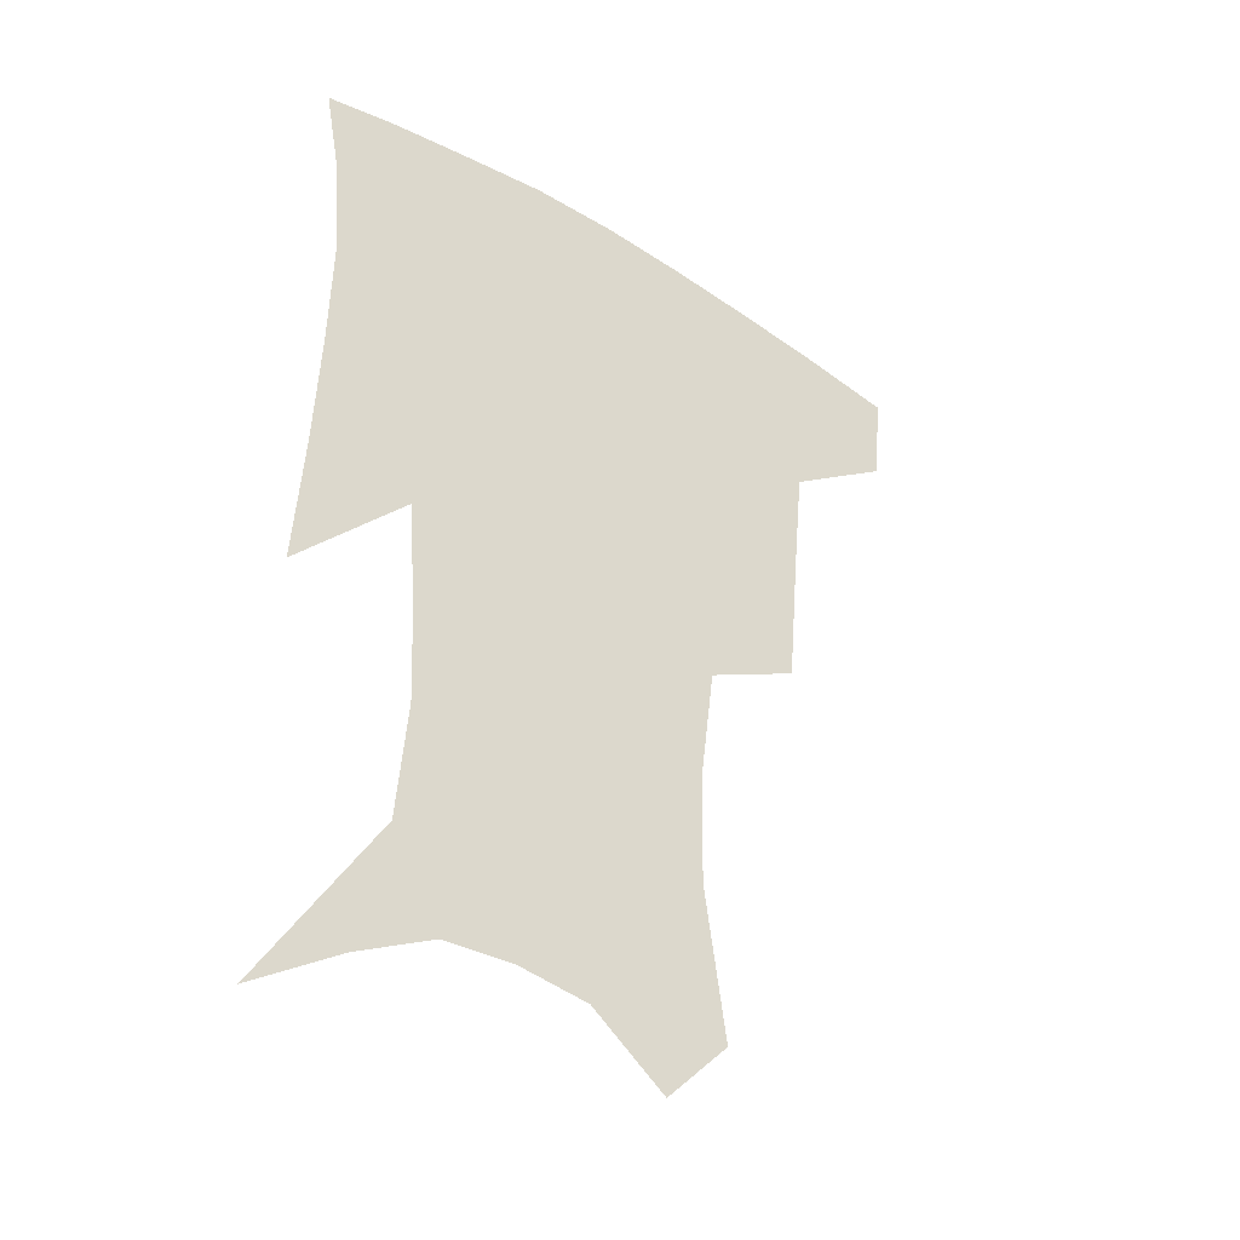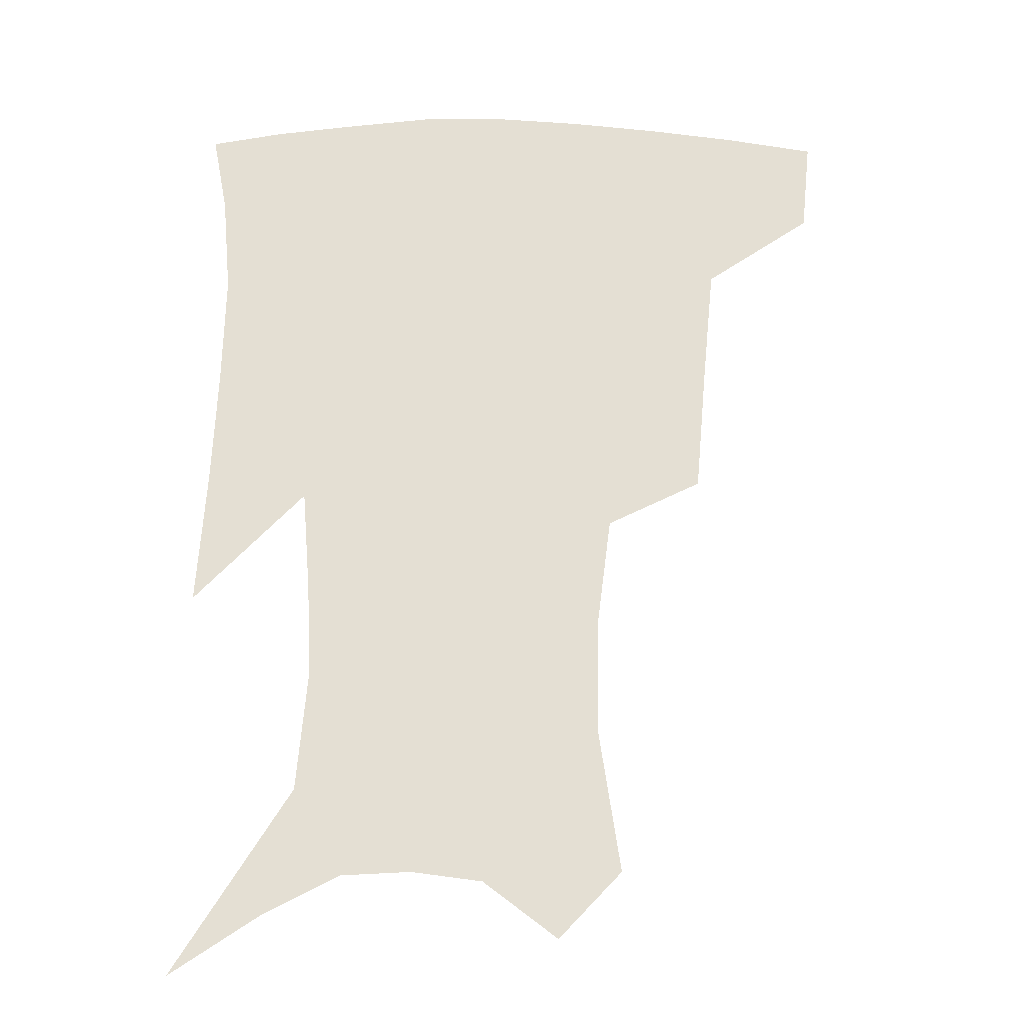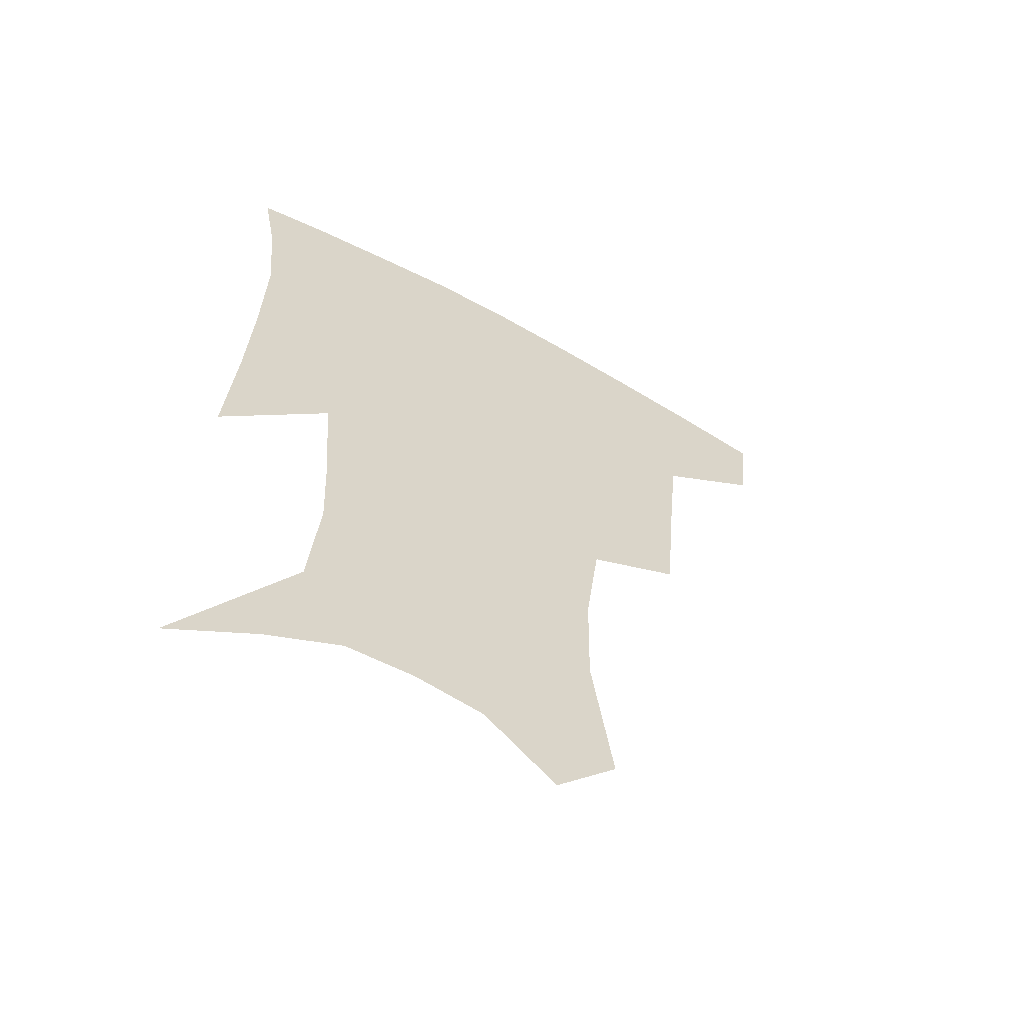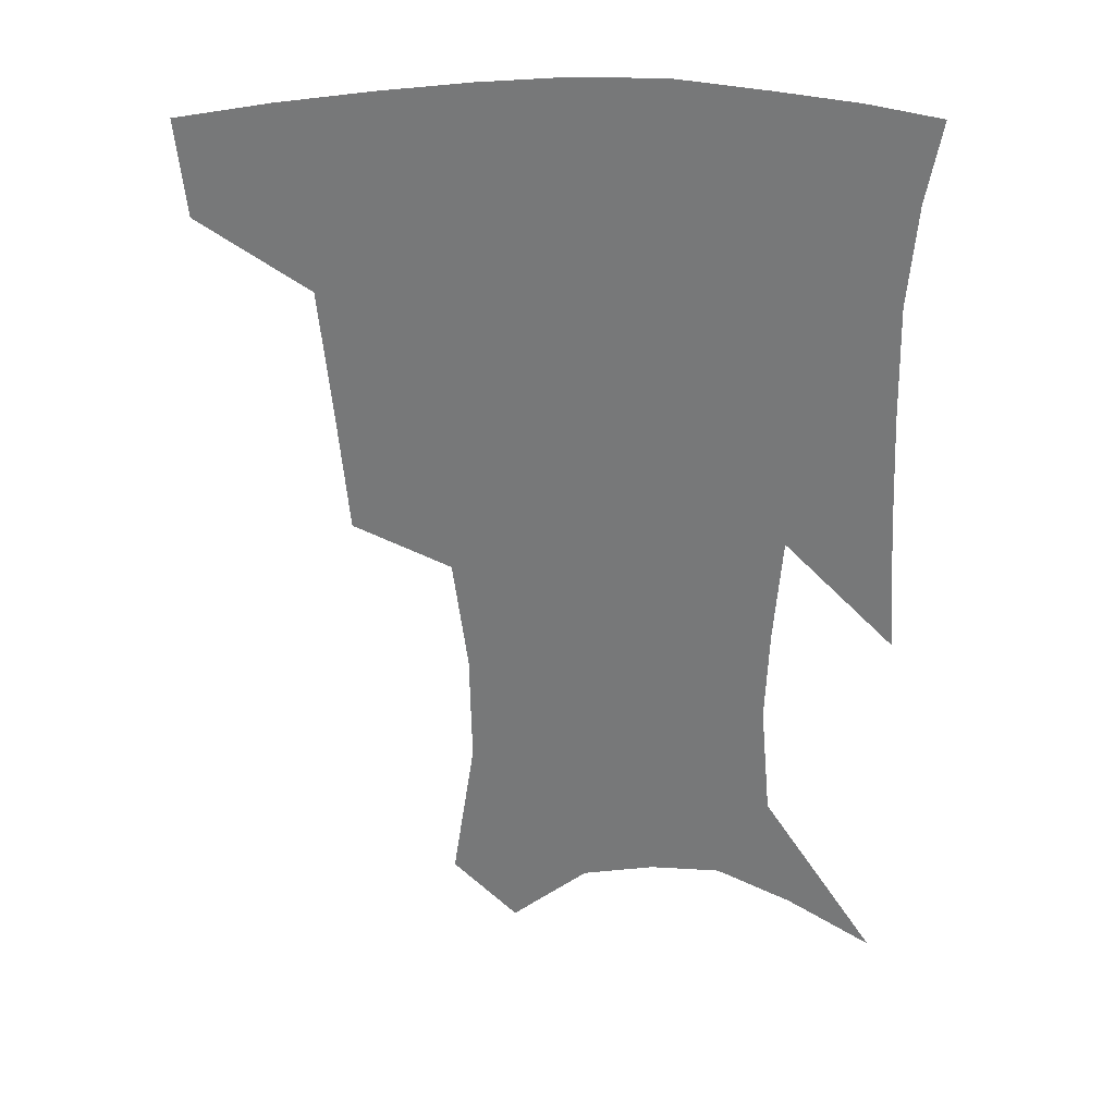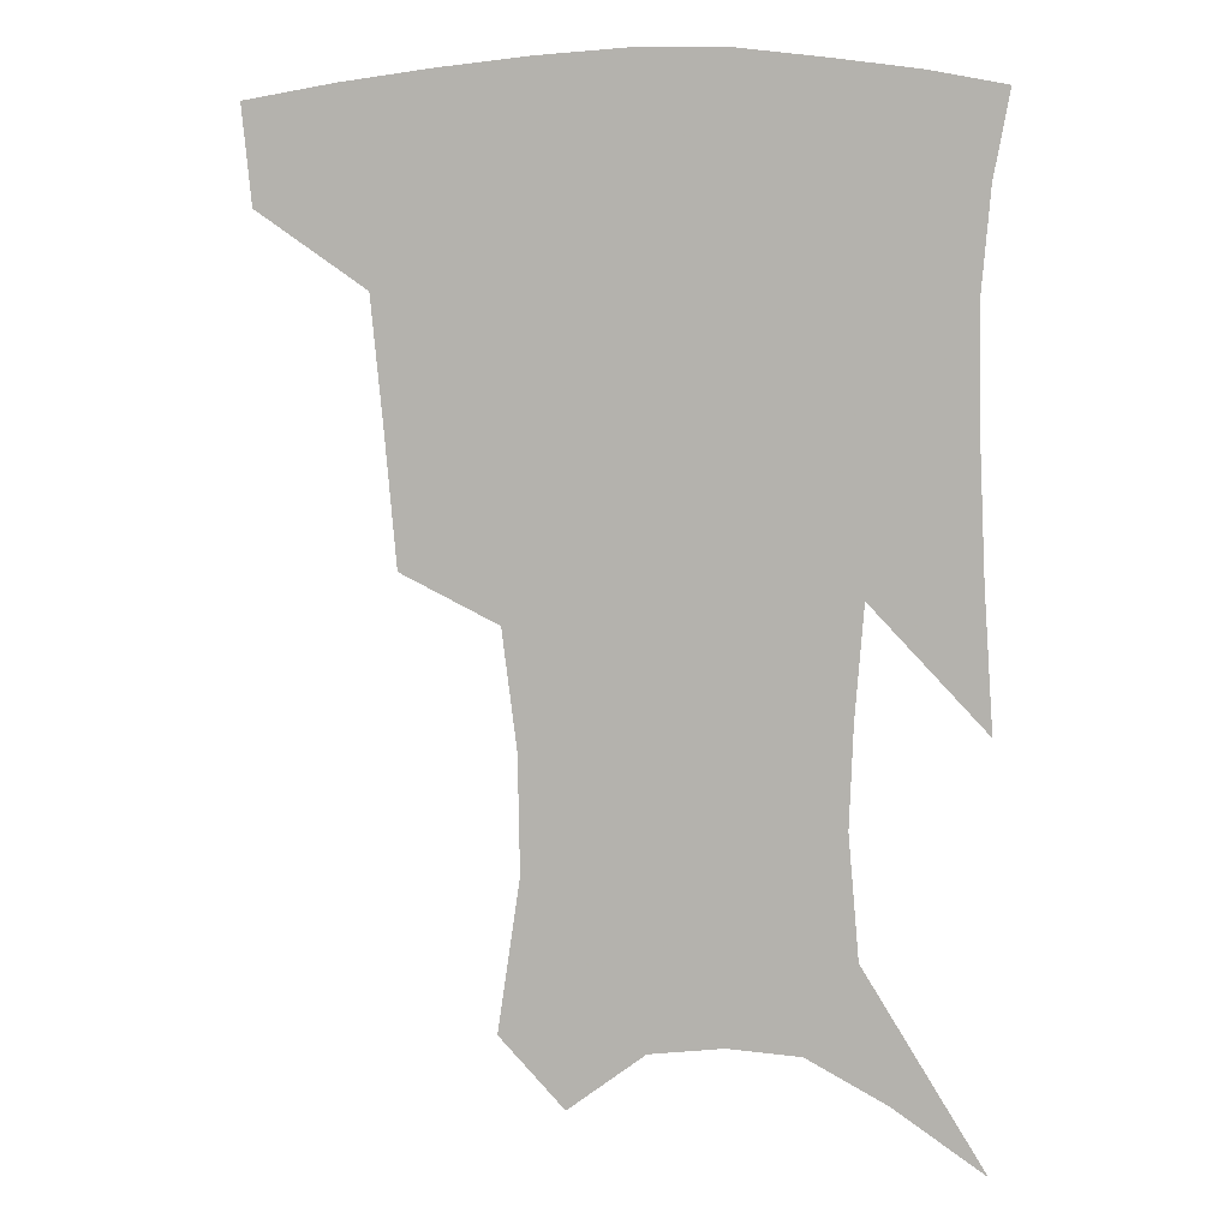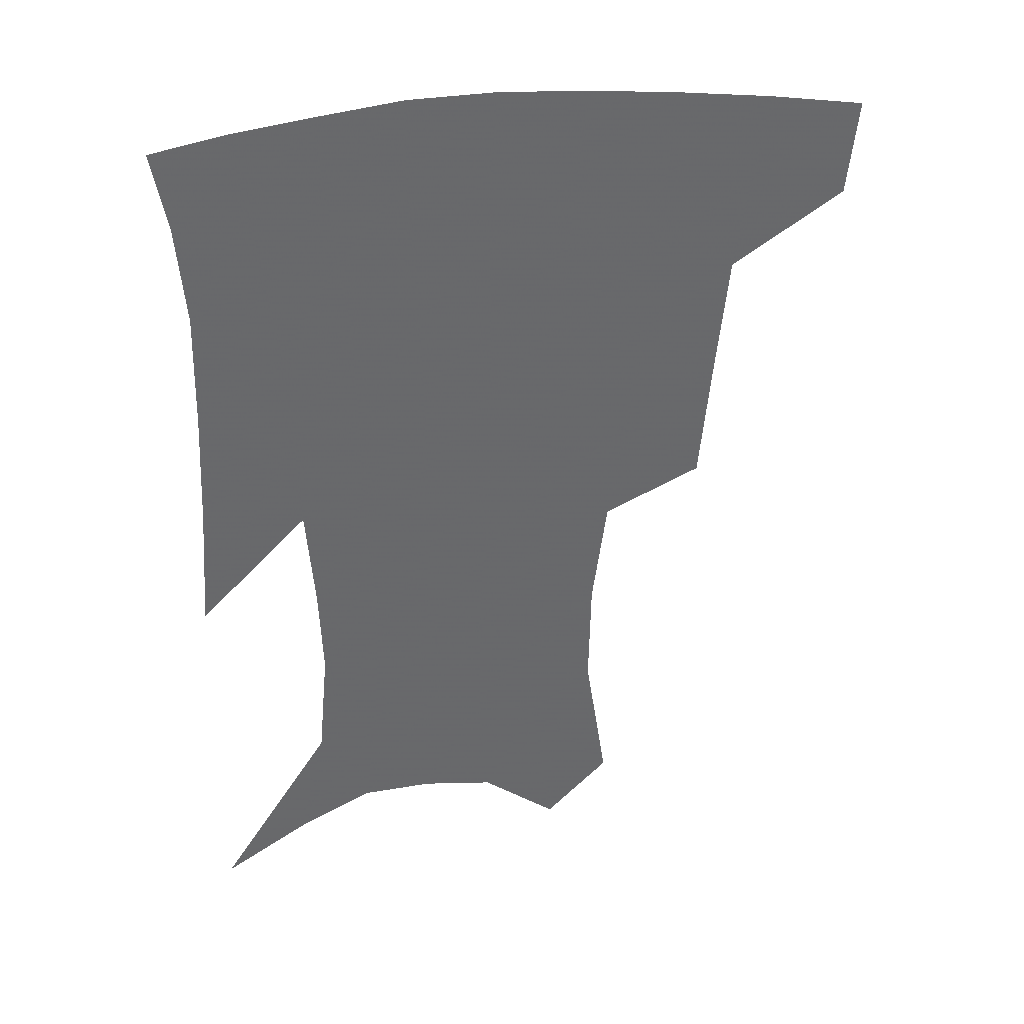
<metadata>
{"format":"obj","ext":"obj","renderer":"f3d","projection":"perspective","resolution":1024,"background":"white","views":[{"elev":-39.0,"azim":142.7,"up":"+Y"},{"elev":-23.3,"azim":179.2,"up":"+Y"},{"elev":-60.8,"azim":150.6,"up":"+Y"},{"elev":32.5,"azim":1.1,"up":"+Y"},{"elev":7.1,"azim":11.1,"up":"+Y"},{"elev":37.9,"azim":170.7,"up":"+Y"}]}
</metadata>
<code>
v 462.6 382.5 0
v 459.5 412.8 0
v 504.4 279 0
v 500.7 320.4 0
v 496.9 359 0
v 492.7 389.2 0
v 488.3 417.5 0
v 533.1 143.8 0
v 540.2 191.3 0
v 539.5 227.6 0
v 534.9 264.1 0
v 529.4 300.1 0
v 526.7 336.1 0
v 523.6 365.9 0
v 520.1 393.3 0
v 516.7 421.2 0
v 553.5 122.2 0
v 560.5 174.7 0
v 560.4 207.8 0
v 559.1 246.5 0
v 555.3 277.5 0
v 553.2 313.6 0
v 551.5 344 0
v 550.2 371.3 0
v 547.6 396.7 0
v 544.8 424 0
v 577.4 140.5 0
v 580 183.7 0
v 579.7 218.3 0
v 578.1 250.9 0
v 575.9 282.5 0
v 575.1 317.8 0
v 574.8 346.5 0
v 575 373.6 0
v 574.6 398.4 0
v 572.4 425.8 0
v 600.2 143.5 0
v 598.6 184.6 0
v 598 218.7 0
v 597.3 255 0
v 597.1 289.3 0
v 596.9 319.8 0
v 597.8 348.3 0
v 599.1 374.5 0
v 600.3 398.5 0
v 599.6 425.5 0
v 622.7 142.3 0
v 618.4 177.2 0
v 615.8 219.7 0
v 616.6 250.6 0
v 618.5 281.4 0
v 618.6 314.4 0
v 619.4 347.9 0
v 622.2 372.3 0
v 625.1 397.3 0
v 628 422 0
v 647.5 129.3 0
v 638.3 170.5 0
v 635 208.3 0
v 636.2 238.9 0
v 638.9 273.7 0
v 640 308.4 0
v 641.6 339.7 0
v 645.2 366.8 0
v 648.8 394.5 0
v 653.3 418.6 0
v 675.7 110.4 0
v 674.6 236.2 0
v 671.7 279.1 0
v 669.9 317.8 0
v 669.1 355.7 0
v 671.8 388.2 0
v 676.7 414.1 0
v 691 451 0
f 5 6 1
f 1 6 2
f 6 7 2
f 11 12 3
f 3 12 4
f 12 13 4
f 4 13 5
f 13 14 5
f 5 14 6
f 14 15 6
f 6 15 7
f 15 16 7
f 17 18 8
f 8 18 9
f 18 19 9
f 9 19 10
f 19 20 10
f 10 20 11
f 20 21 11
f 11 21 12
f 21 22 12
f 12 22 13
f 22 23 13
f 13 23 14
f 23 24 14
f 14 24 15
f 24 25 15
f 15 25 16
f 25 26 16
f 17 27 18
f 27 28 18
f 18 28 19
f 28 29 19
f 19 29 20
f 29 30 20
f 20 30 21
f 30 31 21
f 21 31 22
f 31 32 22
f 22 32 23
f 32 33 23
f 23 33 24
f 33 34 24
f 24 34 25
f 34 35 25
f 25 35 26
f 35 36 26
f 27 37 28
f 37 38 28
f 28 38 29
f 38 39 29
f 29 39 30
f 39 40 30
f 30 40 31
f 40 41 31
f 31 41 32
f 41 42 32
f 32 42 33
f 42 43 33
f 33 43 34
f 43 44 34
f 34 44 35
f 44 45 35
f 35 45 36
f 45 46 36
f 37 47 38
f 47 48 38
f 38 48 39
f 48 49 39
f 39 49 40
f 49 50 40
f 40 50 41
f 50 51 41
f 41 51 42
f 51 52 42
f 42 52 43
f 52 53 43
f 43 53 44
f 53 54 44
f 44 54 45
f 54 55 45
f 45 55 46
f 55 56 46
f 47 57 48
f 57 58 48
f 48 58 49
f 58 59 49
f 49 59 50
f 59 60 50
f 50 60 51
f 60 61 51
f 51 61 52
f 61 62 52
f 52 62 53
f 62 63 53
f 53 63 54
f 63 64 54
f 54 64 55
f 64 65 55
f 55 65 56
f 65 66 56
f 57 67 58
f 61 68 62
f 68 69 62
f 62 69 63
f 69 70 63
f 63 70 64
f 70 71 64
f 64 71 65
f 71 72 65
f 65 72 66
f 72 73 66

</code>
